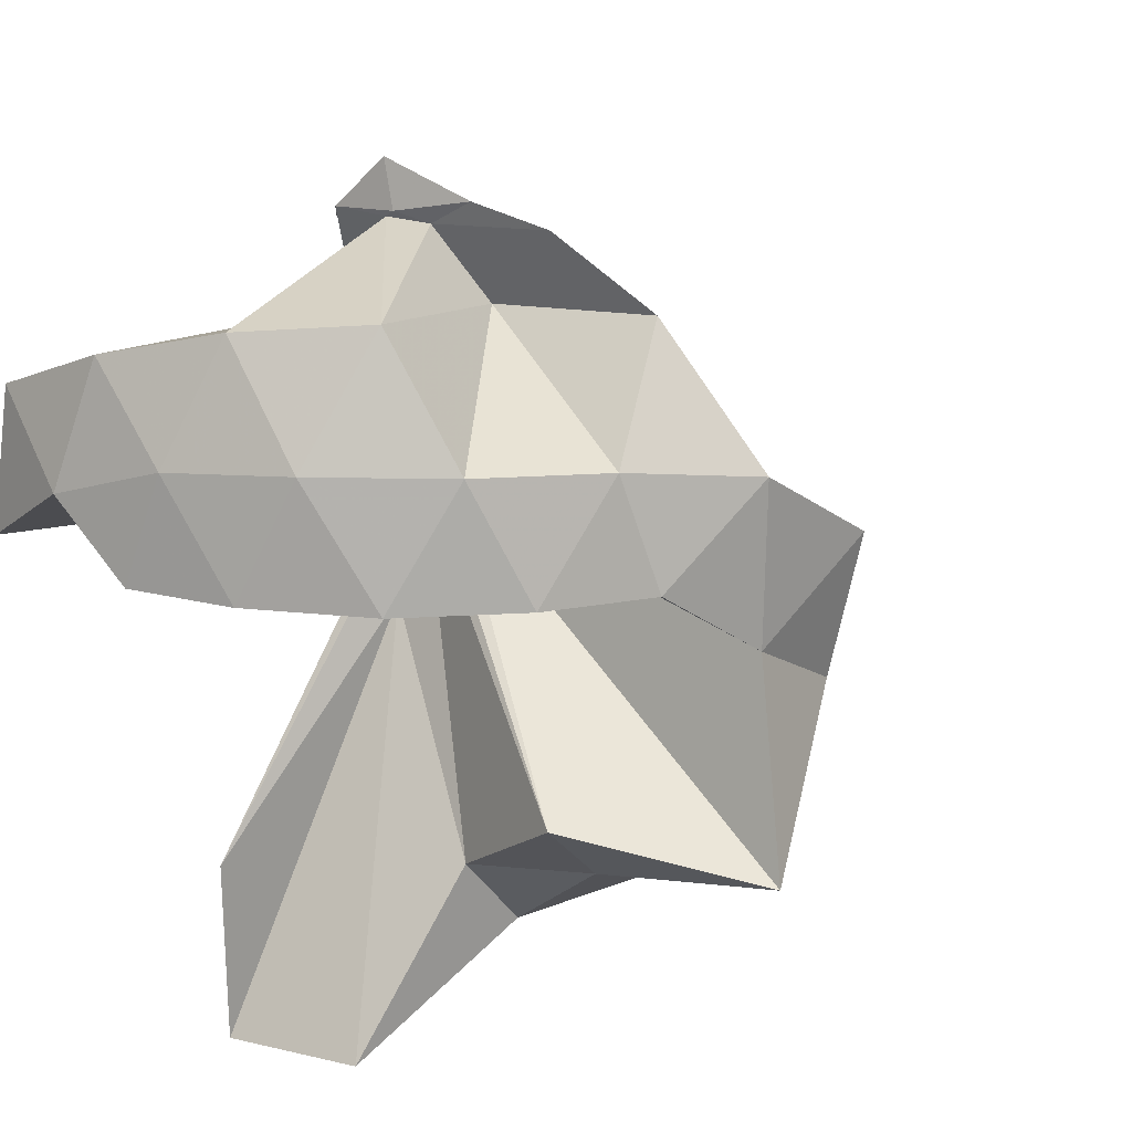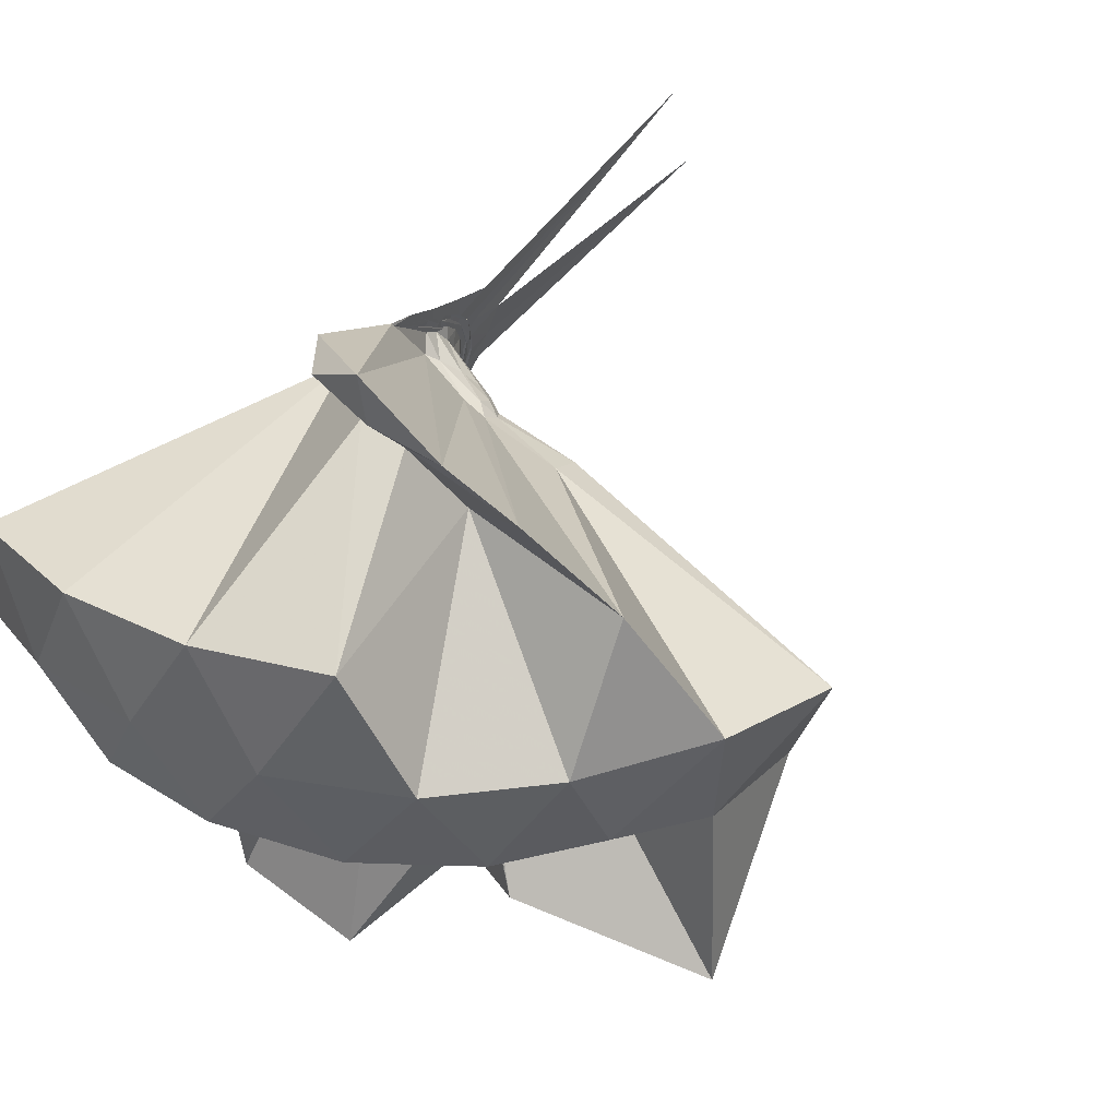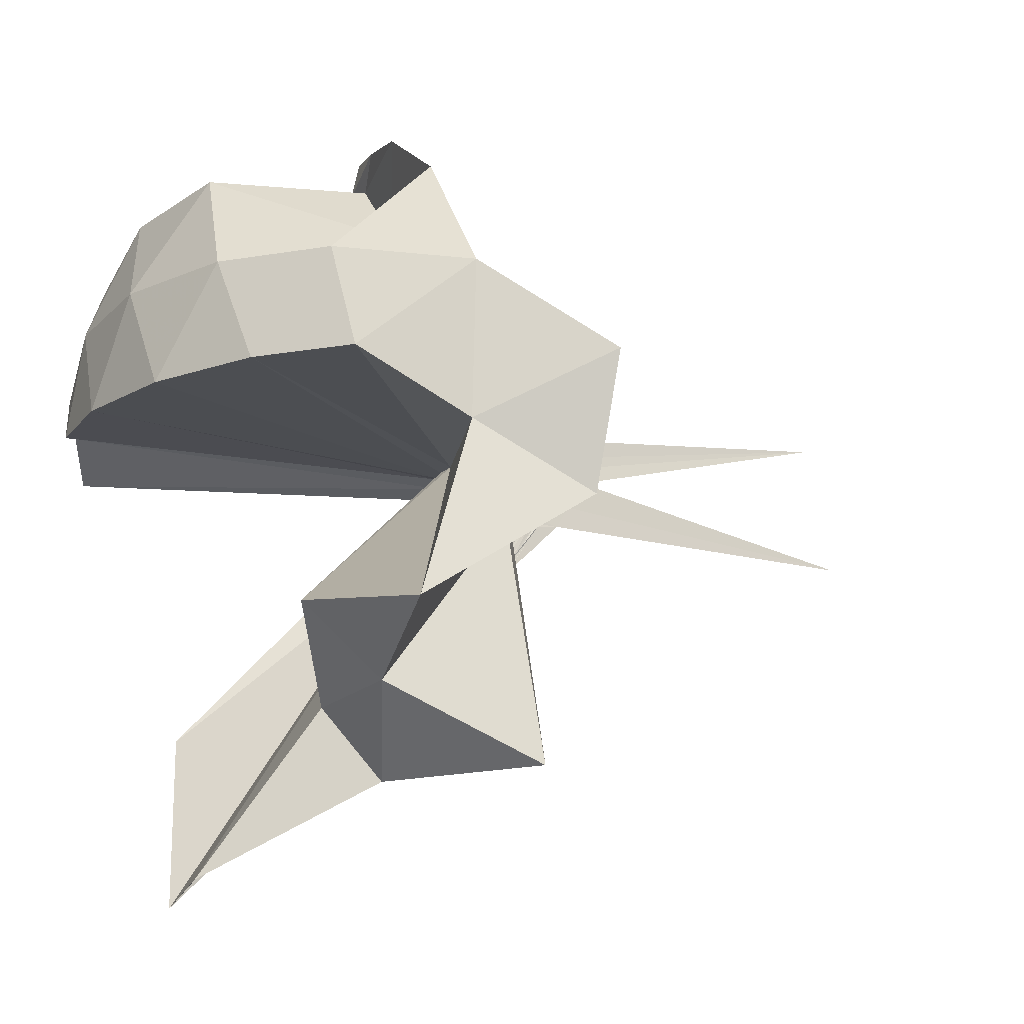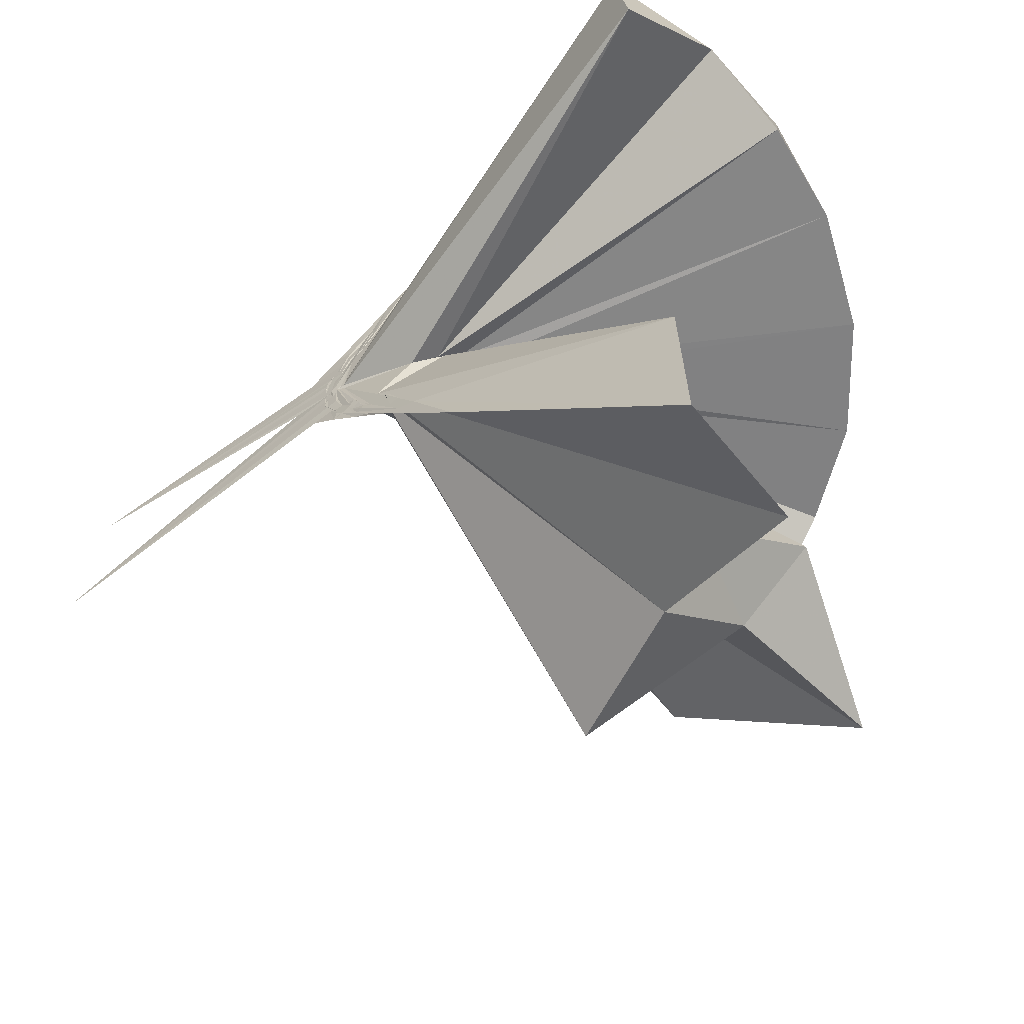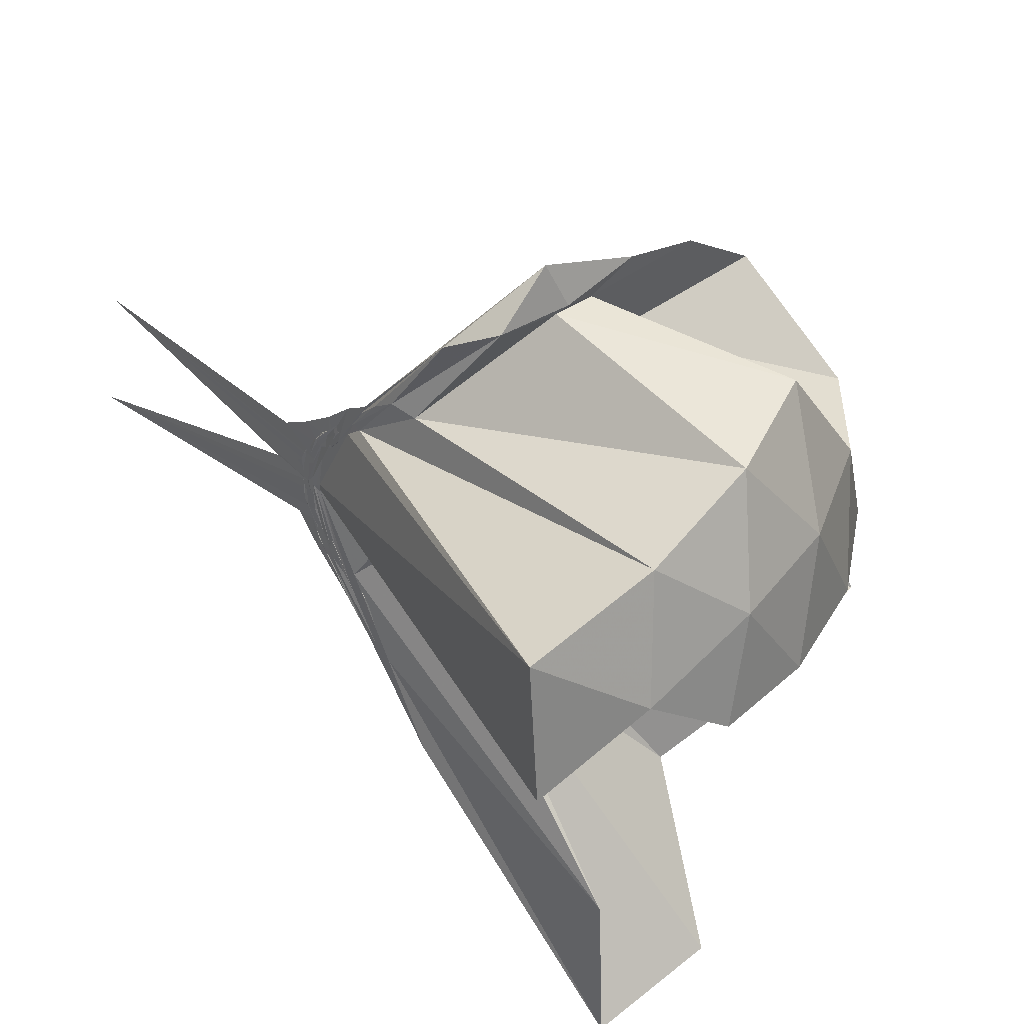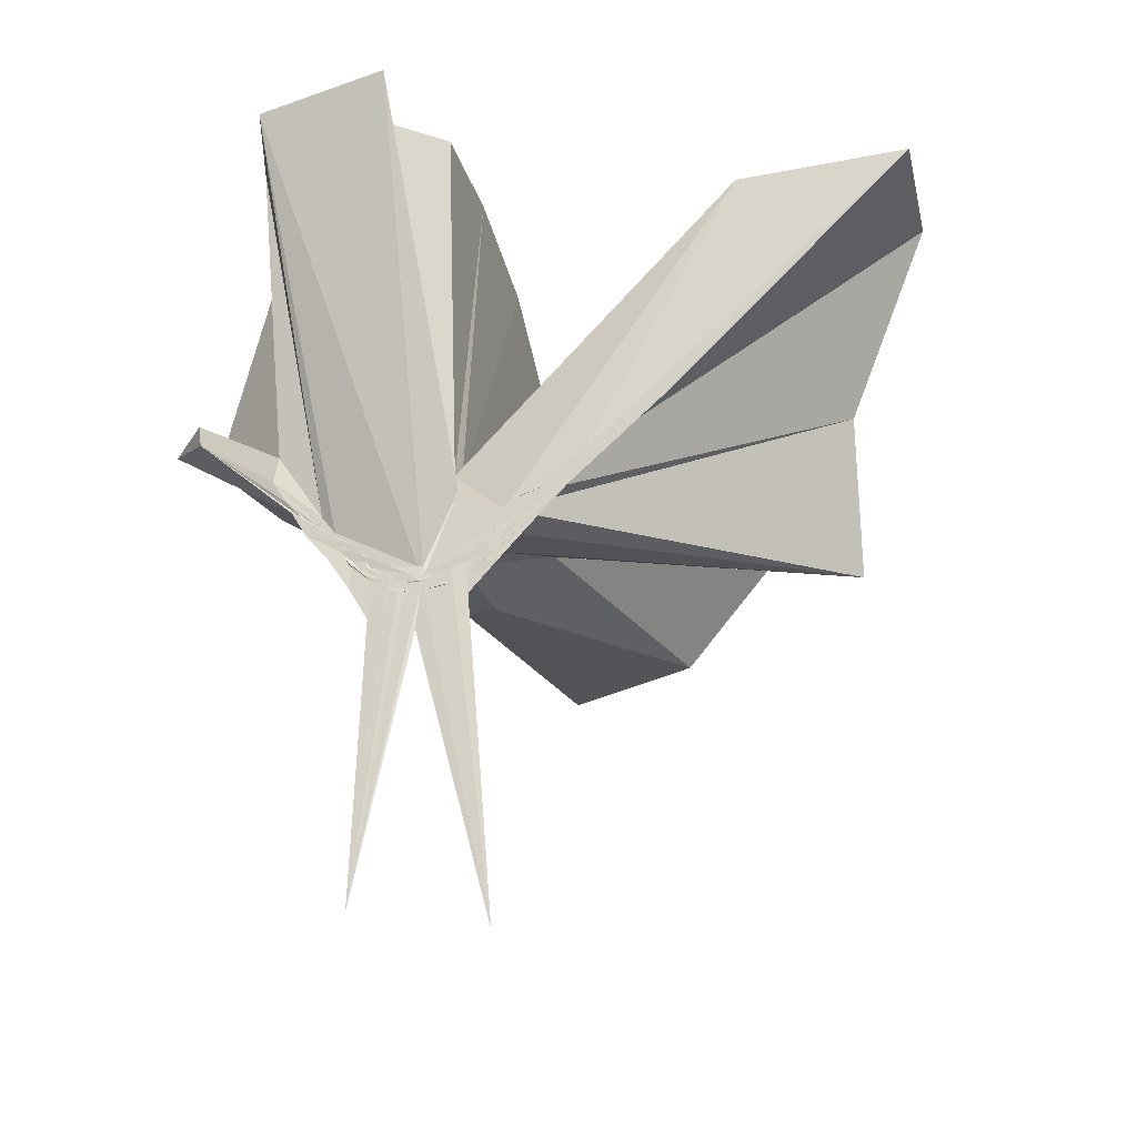
<metadata>
{"format":"obj","ext":"obj","renderer":"f3d","projection":"perspective","resolution":1024,"background":"white","views":[{"elev":19.4,"azim":33.0,"up":"+Y"},{"elev":60.6,"azim":39.1,"up":"+Y"},{"elev":-14.3,"azim":73.0,"up":"+Y"},{"elev":-61.2,"azim":-52.6,"up":"+Y"},{"elev":36.8,"azim":-42.5,"up":"+Y"},{"elev":-26.6,"azim":-72.1,"up":"+Z"}]}
</metadata>
<code>
v -0.9059 -0.1044 1.09
v -1 -0.1011 -0.0852
v -0.05588 -0.09724 0.6135
v -0.1239 0.1344 0.652
v -0.5608 0.3311 0.4089
v -0.6714 0.479 0.4489
v -0.7486 0.497 0.4637
v -0.9049 0.4832 0.4388
v -0.9989 0.2496 0.2101
v -1 0.1346 0.08366
v -0.9993 0.1126 0.05799
v -0.9981 0.007662 -0.02901
v -0.9996 -0.09619 -0.05523
v -0.9986 -0.1068 -0.06072
v -0.9994 -0.2915 0.02141
v -0.9981 -0.316 0.04599
v -0.9999 -0.4557 0.1712
v -0.9453 -1.165 0.8093
v -0.6263 -1.133 0.8097
v -0.5294 -0.7673 0.563
v -0.2649 -0.5919 0.67
v -0.7968 -0.1314 0.2035
v 0.03017 0.0814 0.3818
v -0.1863 0.3625 0.4224
v -0.3975 0.5005 0.4563
v -0.5703 0.5354 0.4614
v -0.7869 0.5933 0.4377
v -0.9751 0.4411 0.3461
v -1 0.2164 0.156
v -0.9982 0.1148 0.05264
v -1.001 0.07496 0.02007
v -1.002 -0.08353 -0.06724
v -1.001 -0.1017 -0.06657
v -1 -0.2717 -0.008092
v -1.002 -0.3053 0.02018
v -0.9992 -0.4376 0.1297
v -0.9989 -0.6393 0.2799
v -0.9992 -0.3141 0.08485
v -0.4912 -0.9271 0.4372
v -0.2691 -0.7484 0.4952
v 0.1551 -0.6594 0.5268
v 0.02817 -0.2579 0.3889
v -0.6156 0.001822 0.08688
v -0.8042 0.0001287 0.08335
v -0.8579 0.01561 0.08354
v -0.9748 0.04447 0.06471
v -1.001 0.2 0.1249
v -0.9982 0.1916 0.1239
v -0.9992 0.107 0.03119
v -0.9998 0.08708 0.01446
v -0.998 0.04285 -0.02198
v -1.002 -0.09573 -0.08133
v -0.997 -0.1825 -0.06535
v -0.9993 -0.2643 -0.02471
v -0.9998 -0.3025 0.003939
v -0.9988 -0.4212 0.09807
v -0.9987 -0.4311 0.1144
v -0.982 -0.2804 0.06586
v -0.3313 -0.9002 0.1207
v -0.6597 -0.2794 0.1104
v 0.02877 -0.3965 0.1247
v 0.07994 -0.09722 0.08758
v -0.7958 -0.03118 0.05272
v -0.8362 -0.0004924 0.0579
v -0.9503 0.02649 0.04841
v -1.001 0.06273 0.02892
v -1 0.1665 0.06741
v -0.9993 0.09037 0.01569
v -1.002 0.06585 -0.01201
v -1.002 0.03005 -0.04702
v -0.9997 -0.03278 -0.07496
v -0.9989 -0.112 -0.08754
v -0.9993 -0.2066 -0.06747
v -0.9994 -0.2598 -0.03385
v -1.001 -0.3534 0.03677
v -0.9985 -0.3728 0.05065
v -0.9985 -0.2756 0.02131
v -0.9455 -0.2305 0.04335
v -0.8338 -0.1905 0.05463
v -0.7936 -0.149 0.04882
v -0.6169 -0.1297 0.02285
v -0.6182 -0.05577 0.02435
v -0.8341 -0.03054 0.03165
v -0.9114 -0.004664 0.02678
v -0.9993 0.03202 0.001781
v -0.9982 0.05444 -0.005005
v -1.001 0.1132 0.002994
v -0.9991 0.04908 -0.03598
v -0.9978 0.01262 -0.07045
v -0.9982 -0.03653 -0.09486
v -0.9972 -0.09505 -0.09676
v -1.002 -0.1519 -0.09773
v -0.9968 -0.198 -0.08051
v -1.002 -0.2374 -0.05554
v -0.9996 -0.3255 0.00218
v -1.001 -0.2505 -0.02107
v -0.9999 -0.2268 -0.008954
v -0.9084 -0.1846 0.0229
v -0.8328 -0.1577 0.03033
v -0.8128 -0.1274 0.02858
v -0.8057 -0.09289 0.02726
v -0.8134 -0.05975 0.02946
v -0.2008 -0.09867 0.8007
v -0.3149 0.1442 0.8558
v -0.4957 0.3945 0.8467
v -0.7721 0.4821 0.4535
v -0.9905 0.2415 0.2717
v -1 0.1294 0.1032
v -1 0.09877 0.06282
v -0.9988 -0.09155 -0.04587
v -0.9989 -0.103 -0.04664
v -0.9961 -0.1125 -0.0481
v -0.998 -0.2792 0.05964
v -0.9549 -0.786 0.8043
v -0.875 -0.3561 0.3026
v -0.861 -0.1535 0.2175
v -0.8309 -0.1376 0.2182
v -0.4185 -0.1033 0.9641
v -0.5722 0.142 1.002
v -0.7548 0.3677 0.9594
v -1.034 0.295 0.9977
v -1.305 0.1886 0.9536
v -1.32 -0.106 0.9928
v -0.9713 -0.1671 0.1322
v -0.9328 -0.1428 0.1923
v -0.898 -0.1497 0.2107
v -0.8749 -0.1391 0.217
v -0.6743 -0.1035 1.063
v -0.8354 0.1216 1.064
v -1.096 0.03504 1.061
v -0.9404 -0.1474 0.183
v -0.9063 -0.1335 0.2096
v -0.877 -0.03867 0.01241
v -0.9863 -0.00903 -0.01705
v -1.001 0.0191 -0.03404
v -1.001 0.06091 -0.07609
v -0.9986 0.006477 -0.07089
v -1.002 -0.04338 -0.09882
v -0.9998 -0.09883 -0.1022
v -0.9978 -0.1507 -0.0996
v -0.9989 -0.1907 -0.08121
v -1.002 -0.2661 -0.06129
v -0.9987 -0.2103 -0.04518
v -0.9859 -0.1812 -0.02342
v -0.8755 -0.1504 0.009415
v -0.8578 -0.1167 0.0008709
v -0.8595 -0.07598 0.001606
v -0.9853 -0.05124 -0.0314
v -1.001 -0.02838 -0.05818
v -0.9988 0.01793 -0.152
v -1.001 -0.04933 -0.09187
v -0.9991 -0.1009 -0.1024
v -0.9996 -0.1532 -0.1547
v -0.9992 -0.2039 -0.1241
v -1.001 -0.1669 -0.06365
v -0.9851 -0.1414 -0.03372
v -0.978 -0.09812 -0.0383
v -1 -0.0746 -0.06922
v -0.9999 0.04041 -0.7873
v -0.9976 -0.08909 -0.1895
v -0.9998 -0.2646 -0.8542
v -1 -0.1204 -0.06915
f 3 23 4
f 4 23 24
f 4 24 5
f 5 24 25
f 5 25 6
f 6 25 26
f 6 26 7
f 7 26 27
f 7 27 8
f 8 27 28
f 8 28 9
f 9 28 29
f 9 29 10
f 10 29 30
f 10 30 11
f 11 30 31
f 11 31 12
f 12 31 32
f 12 32 13
f 13 32 33
f 13 33 14
f 14 33 34
f 14 34 15
f 15 34 35
f 15 35 16
f 16 35 36
f 16 36 17
f 17 36 37
f 17 37 18
f 18 37 38
f 18 38 19
f 19 38 39
f 19 39 20
f 20 39 40
f 20 40 21
f 21 40 41
f 21 41 22
f 22 41 42
f 22 42 3
f 3 42 23
f 23 43 24
f 24 43 44
f 24 44 25
f 25 44 45
f 25 45 26
f 26 45 46
f 26 46 27
f 27 46 47
f 27 47 28
f 28 47 48
f 28 48 29
f 29 48 49
f 29 49 30
f 30 49 50
f 30 50 31
f 31 50 51
f 31 51 32
f 32 51 52
f 32 52 33
f 33 52 53
f 33 53 34
f 34 53 54
f 34 54 35
f 35 54 55
f 35 55 36
f 36 55 56
f 36 56 37
f 37 56 57
f 37 57 38
f 38 57 58
f 38 58 39
f 39 58 59
f 39 59 40
f 40 59 60
f 40 60 41
f 41 60 61
f 41 61 42
f 42 61 62
f 42 62 23
f 23 62 43
f 43 63 44
f 44 63 64
f 44 64 45
f 45 64 65
f 45 65 46
f 46 65 66
f 46 66 47
f 47 66 67
f 47 67 48
f 48 67 68
f 48 68 49
f 49 68 69
f 49 69 50
f 50 69 70
f 50 70 51
f 51 70 71
f 51 71 52
f 52 71 72
f 52 72 53
f 53 72 73
f 53 73 54
f 54 73 74
f 54 74 55
f 55 74 75
f 55 75 56
f 56 75 76
f 56 76 57
f 57 76 77
f 57 77 58
f 58 77 78
f 58 78 59
f 59 78 79
f 59 79 60
f 60 79 80
f 60 80 61
f 61 80 81
f 61 81 62
f 62 81 82
f 62 82 43
f 43 82 63
f 63 83 64
f 64 83 84
f 64 84 65
f 65 84 85
f 65 85 66
f 66 85 86
f 66 86 67
f 67 86 87
f 67 87 68
f 68 87 88
f 68 88 69
f 69 88 89
f 69 89 70
f 70 89 90
f 70 90 71
f 71 90 91
f 71 91 72
f 72 91 92
f 72 92 73
f 73 92 93
f 73 93 74
f 74 93 94
f 74 94 75
f 75 94 95
f 75 95 76
f 76 95 96
f 76 96 77
f 77 96 97
f 77 97 78
f 78 97 98
f 78 98 79
f 79 98 99
f 79 99 80
f 80 99 100
f 80 100 81
f 81 100 101
f 81 101 82
f 82 101 102
f 82 102 63
f 63 102 83
f 103 104 118
f 104 119 118
f 104 105 119
f 105 120 119
f 105 106 120
f 106 107 120
f 107 121 120
f 107 108 121
f 108 122 121
f 108 109 122
f 109 110 122
f 110 123 122
f 110 111 123
f 111 124 123
f 111 112 124
f 112 113 124
f 113 125 124
f 113 114 125
f 114 126 125
f 114 115 126
f 115 116 126
f 116 127 126
f 116 117 127
f 117 118 127
f 117 103 118
f 118 119 128
f 119 129 128
f 119 120 129
f 120 121 129
f 121 130 129
f 121 122 130
f 122 123 130
f 123 131 130
f 123 124 131
f 124 125 131
f 125 132 131
f 125 126 132
f 126 127 132
f 127 128 132
f 127 118 128
f 133 148 134
f 134 148 149
f 134 149 135
f 135 149 150
f 135 150 136
f 136 150 137
f 137 150 151
f 137 151 138
f 138 151 152
f 138 152 139
f 139 152 140
f 140 152 153
f 140 153 141
f 141 153 154
f 141 154 142
f 142 154 143
f 143 154 155
f 143 155 144
f 144 155 156
f 144 156 145
f 145 156 146
f 146 156 157
f 146 157 147
f 147 157 148
f 147 148 133
f 148 158 149
f 149 158 159
f 149 159 150
f 150 159 151
f 151 159 160
f 151 160 152
f 152 160 153
f 153 160 161
f 153 161 154
f 154 161 155
f 155 161 162
f 155 162 156
f 156 162 157
f 157 162 158
f 157 158 148
f 3 4 103
f 103 4 104
f 4 5 104
f 104 5 105
f 5 6 105
f 105 6 106
f 6 7 106
f 7 8 106
f 106 8 107
f 8 9 107
f 107 9 108
f 9 10 108
f 108 10 109
f 10 11 109
f 11 12 109
f 109 12 110
f 12 13 110
f 110 13 111
f 13 14 111
f 111 14 112
f 14 15 112
f 15 16 112
f 112 16 113
f 16 17 113
f 113 17 114
f 17 18 114
f 114 18 115
f 18 19 115
f 19 20 115
f 115 20 116
f 20 21 116
f 116 21 117
f 21 22 117
f 117 22 103
f 22 3 103
f 83 133 84
f 84 133 134
f 84 134 85
f 85 134 135
f 85 135 86
f 86 135 136
f 86 136 87
f 87 136 88
f 88 136 137
f 88 137 89
f 89 137 138
f 89 138 90
f 90 138 139
f 90 139 91
f 91 139 92
f 92 139 140
f 92 140 93
f 93 140 141
f 93 141 94
f 94 141 142
f 94 142 95
f 95 142 96
f 96 142 143
f 96 143 97
f 97 143 144
f 97 144 98
f 98 144 145
f 98 145 99
f 99 145 100
f 100 145 146
f 100 146 101
f 101 146 147
f 101 147 102
f 102 147 133
f 102 133 83
f 128 129 1
f 129 130 1
f 130 131 1
f 131 132 1
f 132 128 1
f 159 158 2
f 160 159 2
f 161 160 2
f 162 161 2
f 158 162 2

</code>
